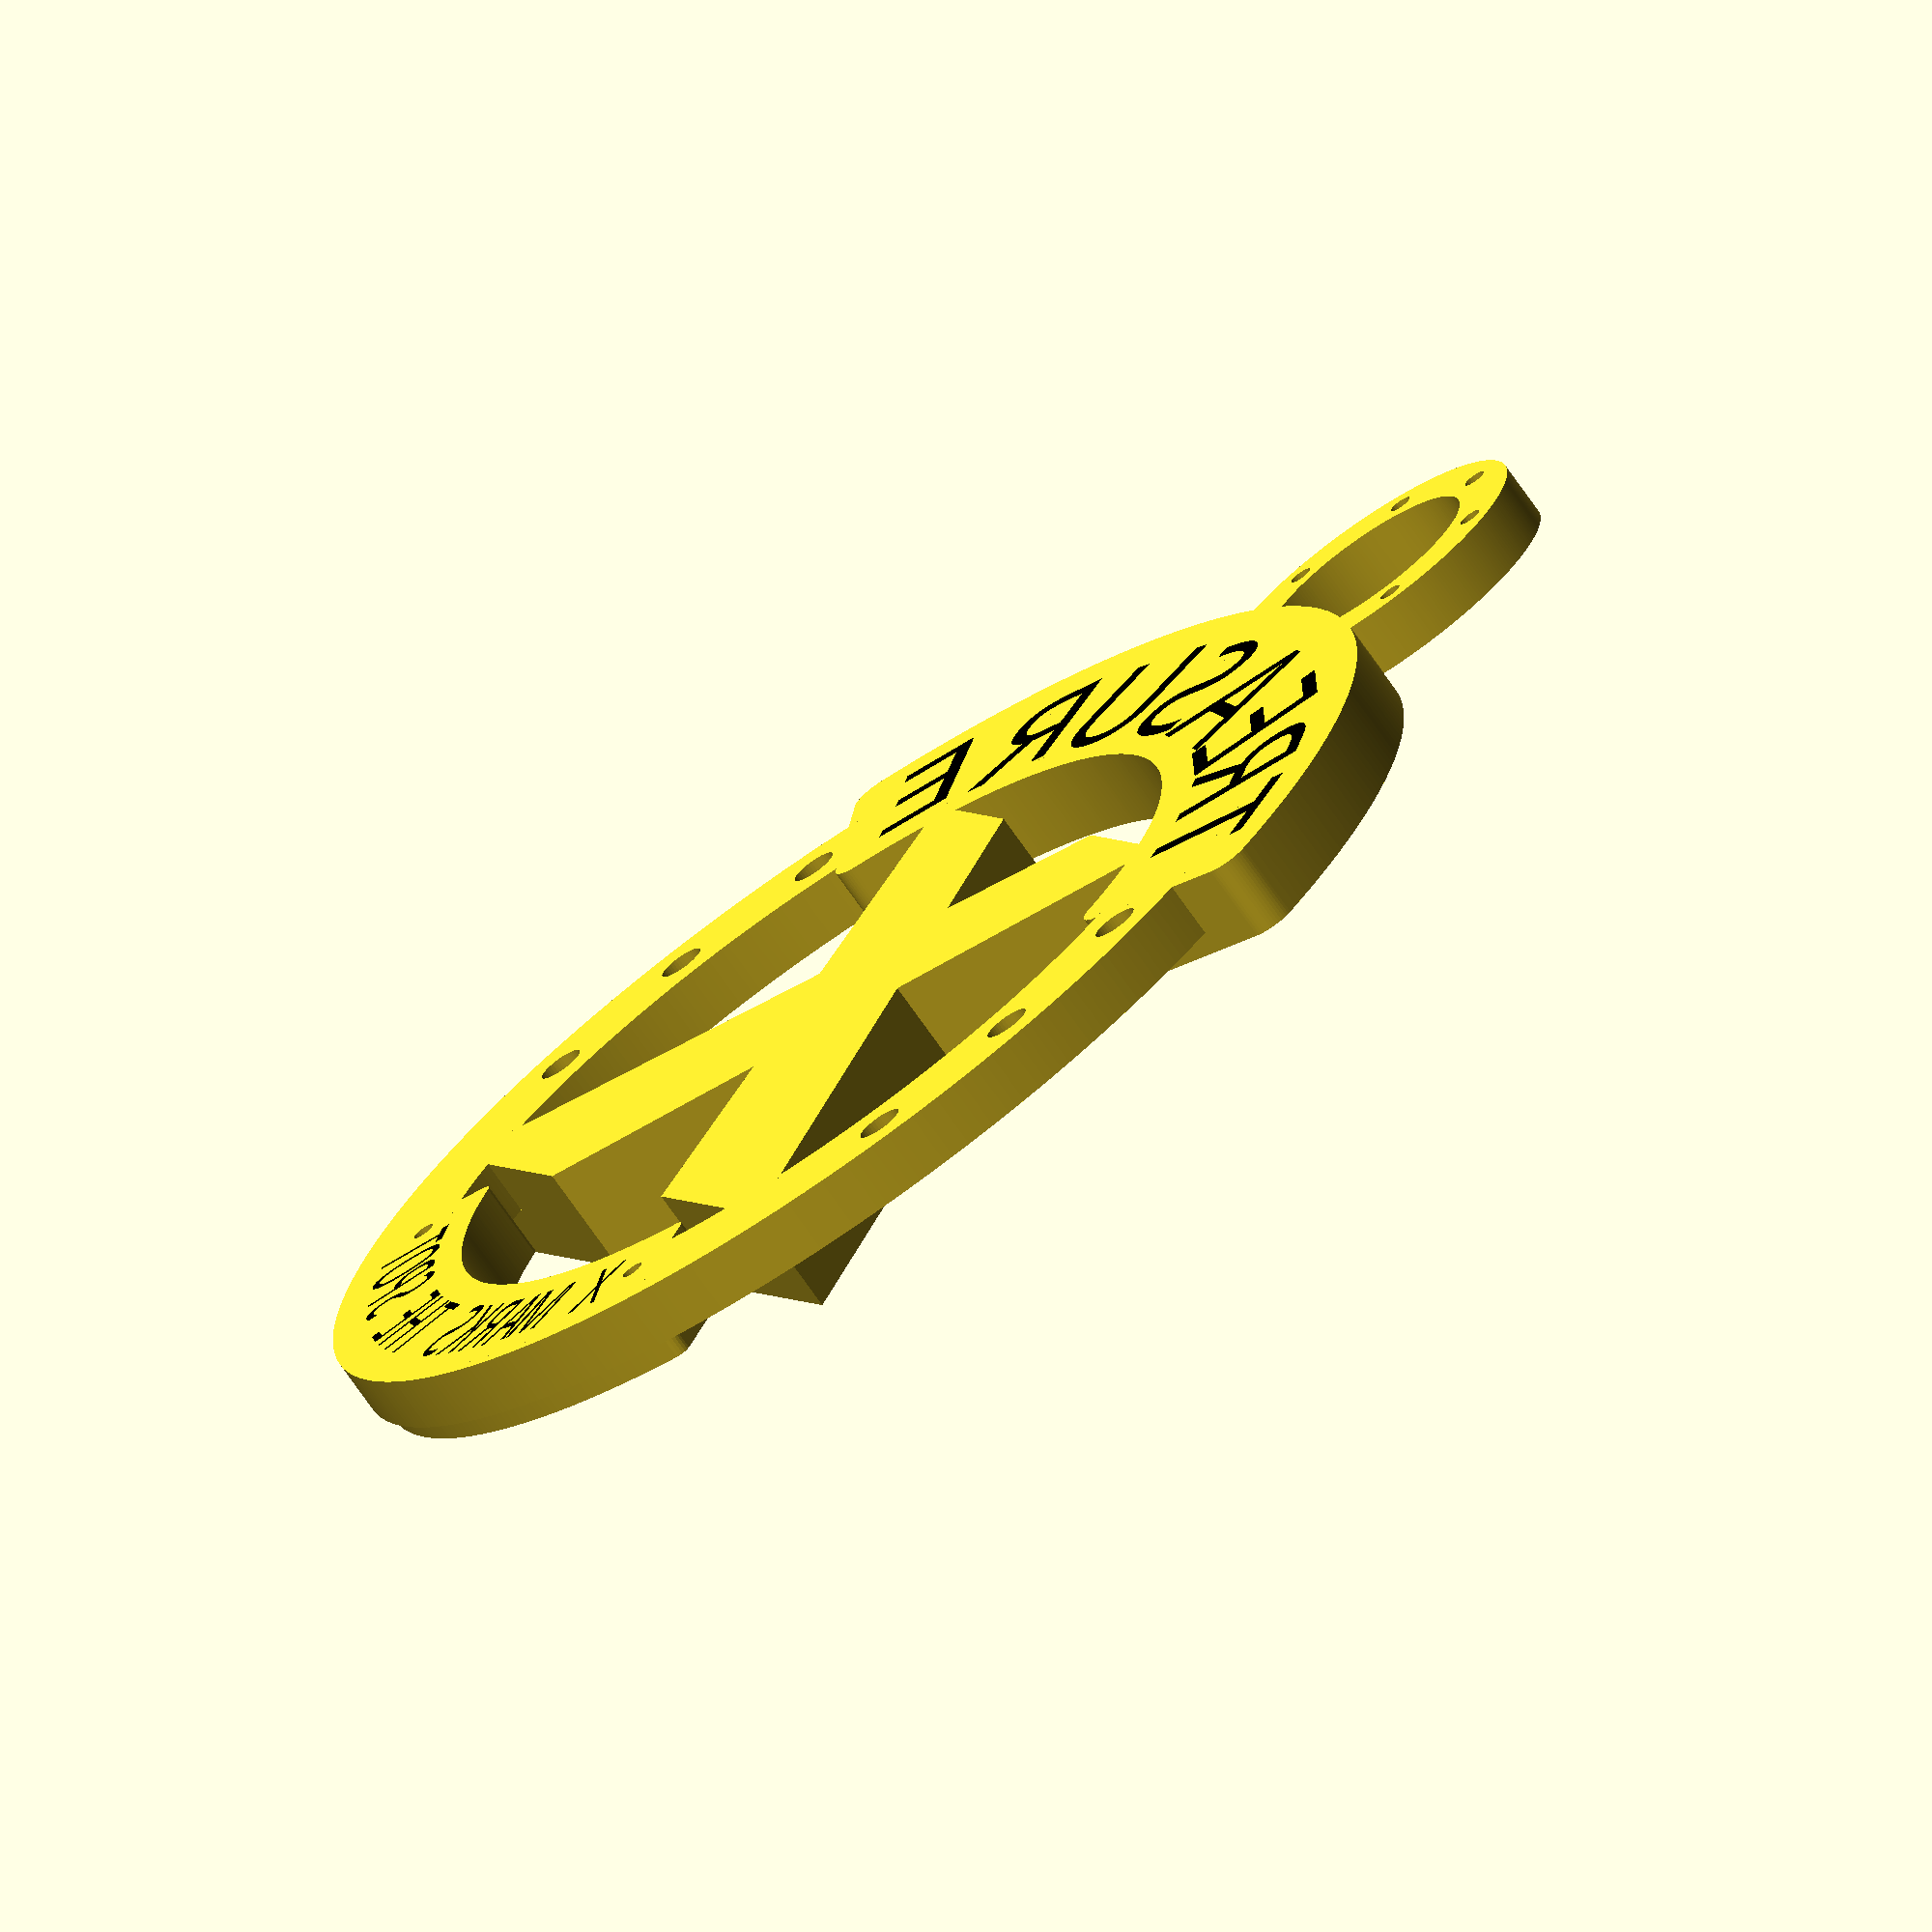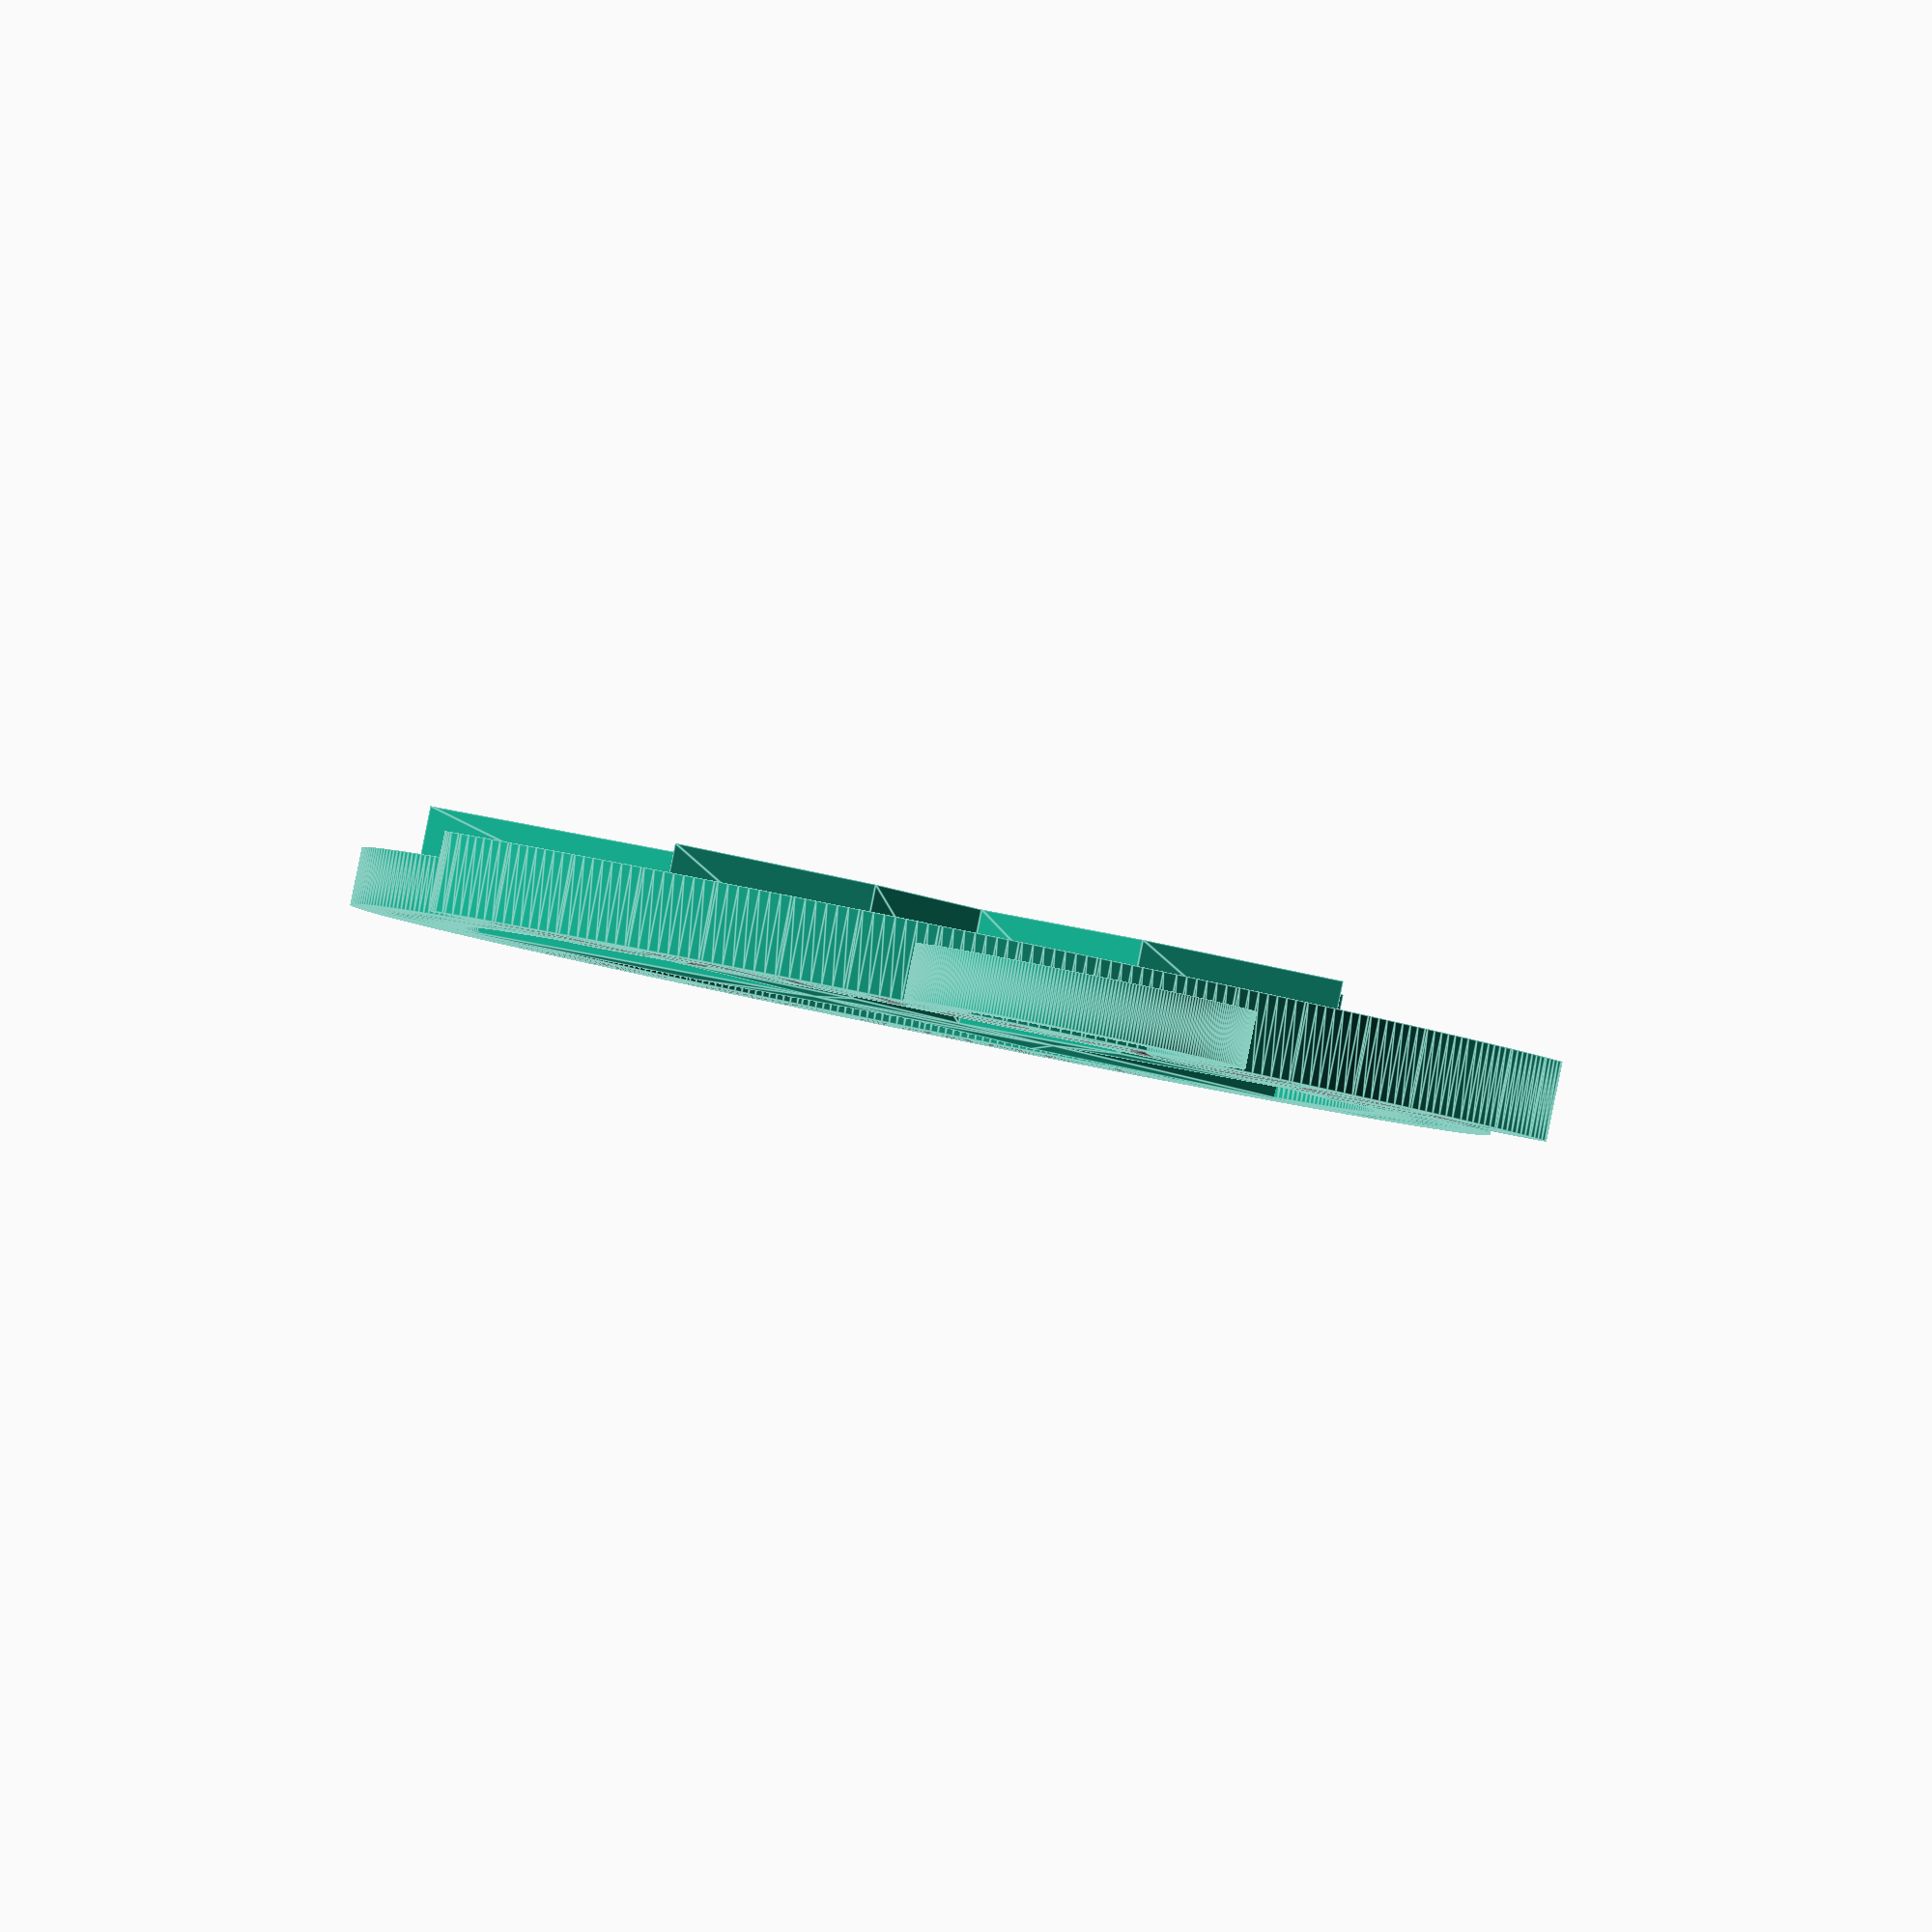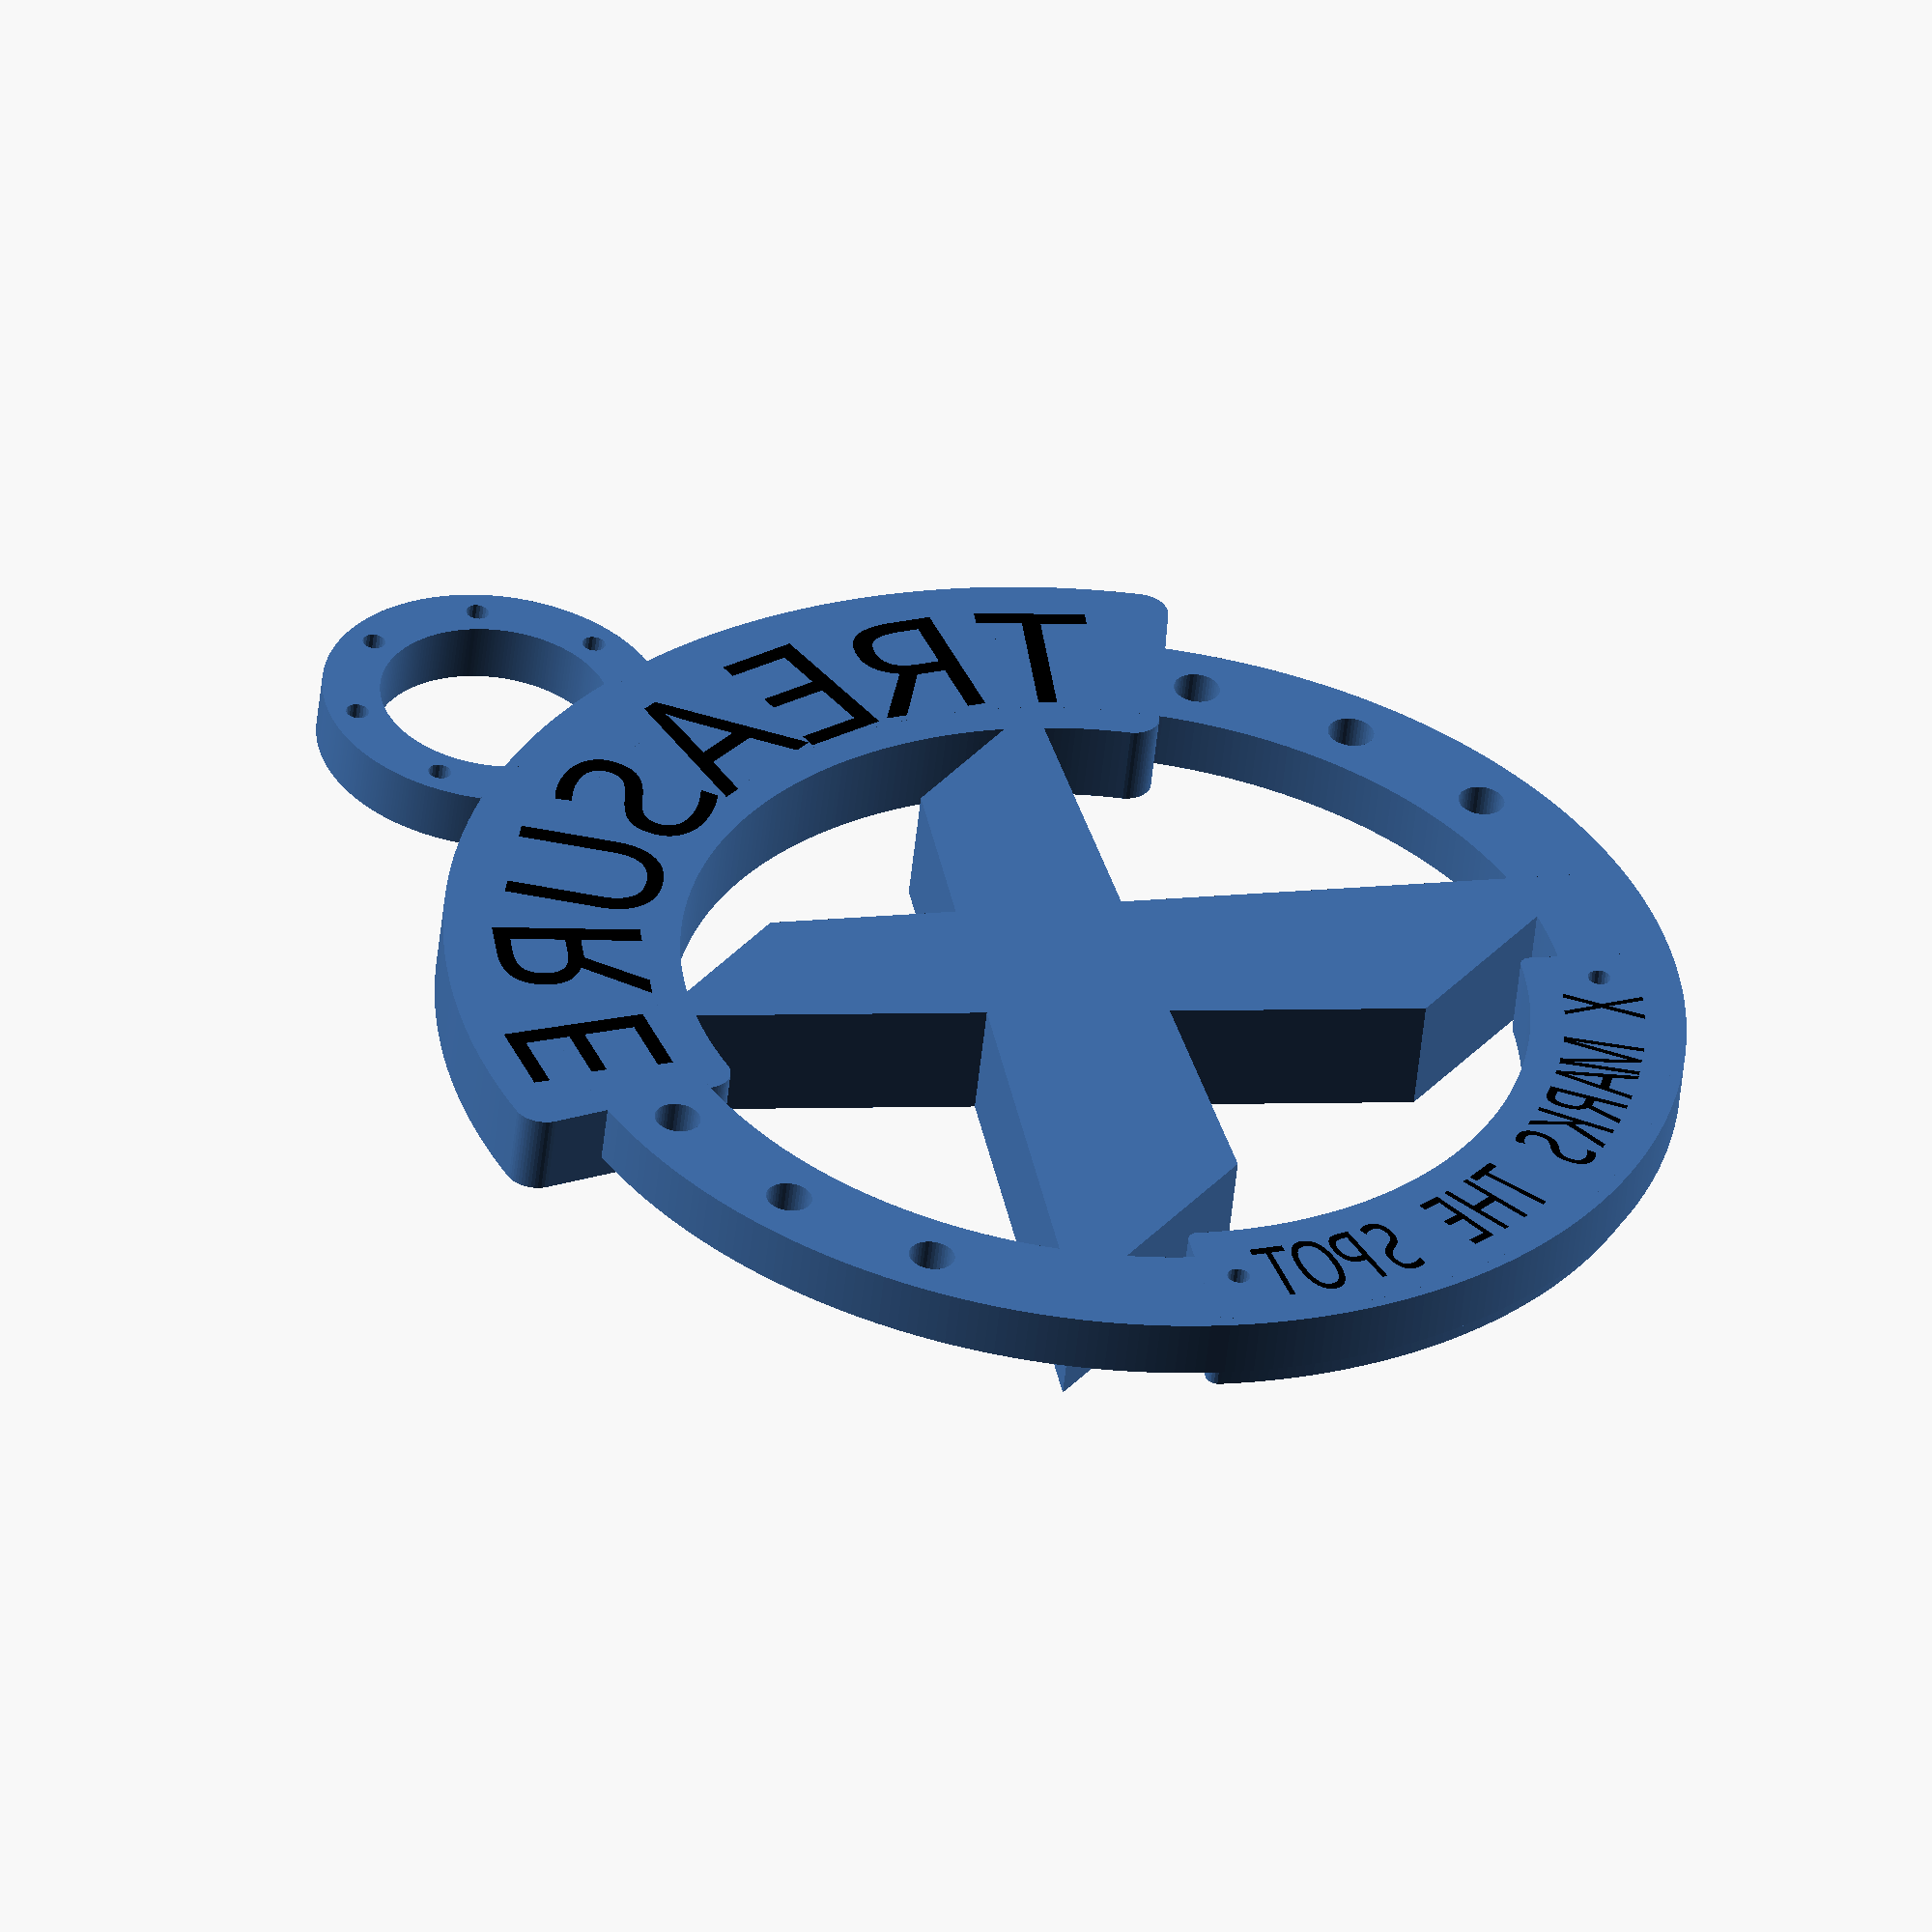
<openscad>
$fs = .03;
$fa = 1;

linear_extrude(.7)
difference() {
    treasureBanner();
    treasure();
}


color("black")
linear_extrude(.3)
treasure();

color("black")
linear_extrude(.3)
xMarks();

linear_extrude(.5)
difference() {
    outerRing();
    treasure();
    xMarks();
    ringHoles();
    mirror([1,0,0])
    ringHoles();
    bannerHoles();
};

linear_extrude(.7)
difference() {
    xMarksBanner();
    xMarks();
    bannerHoles();
}

linear_extrude(1)
bigX();

linear_extrude(.5)
difference() {
    ringHolder();
    ringHolderHoles();
}
module ringHolder() {
    difference() {
        translate([0,6.3,0])
        circle(1.5);
        
        translate([-2,3.6])
        square([4,2]);

        translate([0,6.3,0])
        circle(1);
    }
}


module outerRing() {
    //outer ring
    difference(){
    circle(d=10);
    circle(d=8);
    };
}


module ringHoles() {
    for (i = [-1:1])
    rotate([0,0,(i*18)-5])
    translate([-4.5,0,0])
    circle(.2);
}

module bannerHoles() {
    for (i = [-1:2:1])
    rotate([0,0,(i*42)])
    translate([0,-4.3,0])
    circle(.1);
}

module ringHolderHoles() {
    translate([0,6.3])
    rotate([0,0,80])
    for (i = [0:1:4])
    rotate([0,0,(i*50)])
    translate([0,-1.25,0])
    circle(.1);
}

module treasureBanner() {
    //Treasure banner
    minkowski() {
        rotate([0,0,30])
        difference(){
            circle(d=11.5-.5);
            circle(d=7.4+.5);

            translate([-6,-6,0])
            square([12,12/2]);

            rotate([0,0,120])
            translate([0,0,0])
            square([12/2,12/2]);
        }
        circle(d=.5);
    }
}

module treasure() {
    treasure = "TREASURE";
    treasureHeight = 1.3;
    rotate([0,0,50])
    translate([0,2.7,0])
    for (letter = [0:len(treasure)]) {
        rotate([0,0,letter*-8.3])
        translate([(treasureHeight-.5)*letter,2,0])
        rotate([0,0,letter*-6.6])
        text(treasure[letter],treasureHeight,"Impact:style=Regular",halign="center",valign="center");
    }
}

module xMarksBanner() {
    //X marks the spot 
    minkowski() {
        rotate([0,0,135])
        difference(){
            circle(d=10-.4);
            circle(d=7+.5);

            translate([-6,-6,0])
            square([12,12/2]);
                
            translate([0,0,0])
            square([12/2,12/2]);
        }
        circle(d=.2);
    }
}

module xMarks() {
    treasure = "X MARKS THE SPOT";
    textHeight = .5;
    rotate([0,0,143.5])
//    translate([0,2.7,0])
    for (letter = [0:len(treasure)]) {
//        translate([(textHeight-.1)*letter])
        rotate([0,0,letter*4.9])
        translate([0,4.3,0])
        rotate([0,0,180])
//        rotate([0,0,letter*-6.6])
        scale([.8,1.4])
        text(treasure[letter],textHeight,"Impact:style=Regular",halign="center",valign="center");
    }
}

module bigX() {
    //X
    X_side();
    mirror([1,0,0])
    X_side();
}

module X_side() {
    polygon( points=[[-3,2.7],[-1.2,2.7],
        [4.1,-2.3],[1.5,-2.3]]
    );
}
</openscad>
<views>
elev=73.2 azim=292.4 roll=215.0 proj=o view=wireframe
elev=271.3 azim=347.6 roll=191.4 proj=o view=edges
elev=54.2 azim=57.2 roll=174.0 proj=o view=wireframe
</views>
